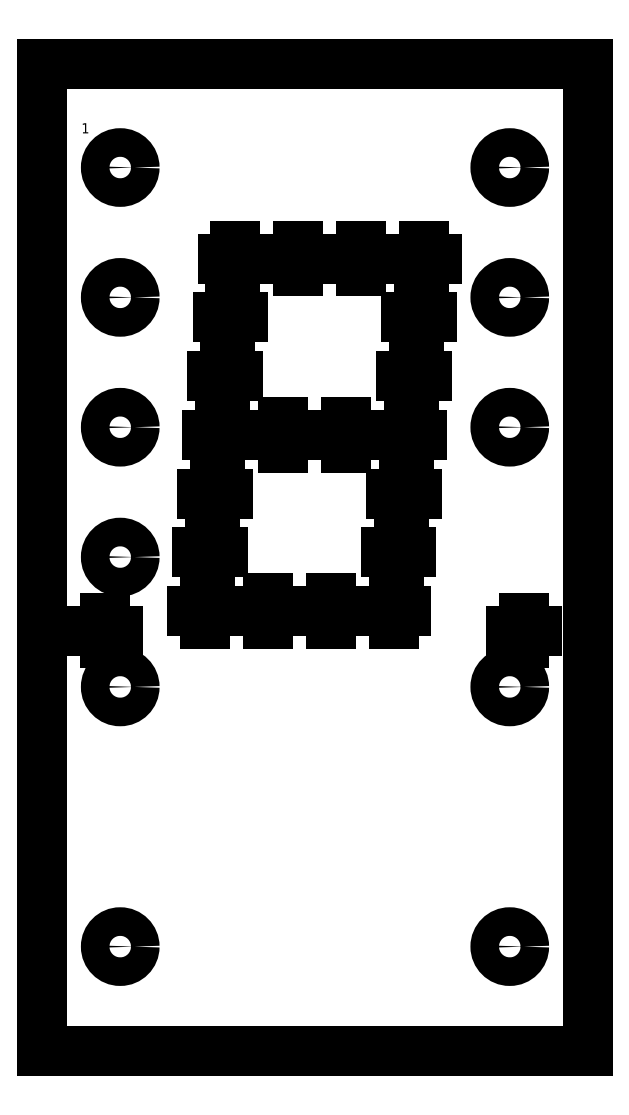
<metadata>
{"format":"dxf","ext":"dxf","renderer":"ezdxf+matplotlib","layout":"modelspace","background":"white","min_lineweight":24,"dpi":150}
</metadata>
<code>
0
SECTION
2
ENTITIES
0
CIRCLE
8
0
10
9.145
20
14.73
30
0
40
0.28
0
CIRCLE
8
0
10
9.145
20
17.27
30
0
40
0.28
0
CIRCLE
8
0
10
9.145
20
12.19
30
0
40
0.28
0
CIRCLE
8
0
10
9.145
20
7.115
30
0
40
0.28
0
CIRCLE
8
0
10
1.525
20
2.035
30
0
40
0.28
0
CIRCLE
8
0
10
1.525
20
7.115
30
0
40
0.28
0
CIRCLE
8
0
10
1.525
20
9.655
30
0
40
0.28
0
CIRCLE
8
0
10
1.525
20
12.19
30
0
40
0.28
0
CIRCLE
8
0
10
1.525
20
14.73
30
0
40
0.28
0
CIRCLE
8
0
10
1.525
20
17.27
30
0
40
0.28
0
LINE
8
0
10
10.67
20
19.31
30
0
11
7.1e-15
21
19.31
31
0
0
LINE
8
0
10
7.1e-15
20
19.31
30
0
11
0
21
0
31
0
0
LINE
8
0
10
0
20
0
30
0
11
10.67
21
-7.1e-15
31
0
0
LINE
8
0
10
10.67
20
-7.1e-15
30
0
11
10.67
21
19.31
31
0
0
MTEXT
8
0
10
0.7656
20
18.14
30
0
40
0.2
41
0.2022
46
0
71
     1
72
     5
1
1
73
     1
44
1
101
Embedded Object
70
     1
10
1
20
0
30
0
11
0.7656
21
18.14
31
0
40
0.2022
41
0
42
0.07367
43
0.2008
71
     2
72
     1
44
0.2022
45
1
73
     0
74
     0
46
0
0
CIRCLE
8
0
10
9.145
20
2.035
30
0
40
0.28
0
LINE
8
0
10
3.779
20
15.74
30
0
11
3.779
21
15.24
31
0
0
LINE
8
0
10
4.029
20
15.49
30
0
11
3.529
21
15.49
31
0
0
LINE
8
0
10
3.678
20
14.59
30
0
11
3.678
21
14.09
31
0
0
LINE
8
0
10
3.928
20
14.34
30
0
11
3.428
21
14.34
31
0
0
LINE
8
0
10
3.577
20
13.44
30
0
11
3.577
21
12.94
31
0
0
LINE
8
0
10
3.827
20
13.19
30
0
11
3.327
21
13.19
31
0
0
LINE
8
0
10
3.477
20
12.29
30
0
11
3.477
21
11.79
31
0
0
LINE
8
0
10
3.727
20
12.04
30
0
11
3.227
21
12.04
31
0
0
LINE
8
0
10
3.376
20
11.14
30
0
11
3.376
21
10.64
31
0
0
LINE
8
0
10
3.626
20
10.89
30
0
11
3.126
21
10.89
31
0
0
LINE
8
0
10
3.276
20
9.995
30
0
11
3.276
21
9.495
31
0
0
LINE
8
0
10
3.526
20
9.745
30
0
11
3.026
21
9.745
31
0
0
LINE
8
0
10
3.175
20
8.845
30
0
11
3.175
21
8.345
31
0
0
LINE
8
0
10
3.425
20
8.595
30
0
11
2.925
21
8.595
31
0
0
LINE
8
0
10
7.475
20
15.74
30
0
11
7.475
21
15.24
31
0
0
LINE
8
0
10
7.725
20
15.49
30
0
11
7.225
21
15.49
31
0
0
LINE
8
0
10
7.374
20
14.59
30
0
11
7.374
21
14.09
31
0
0
LINE
8
0
10
7.624
20
14.34
30
0
11
7.124
21
14.34
31
0
0
LINE
8
0
10
7.274
20
13.44
30
0
11
7.274
21
12.94
31
0
0
LINE
8
0
10
7.524
20
13.19
30
0
11
7.024
21
13.19
31
0
0
LINE
8
0
10
7.173
20
12.29
30
0
11
7.173
21
11.79
31
0
0
LINE
8
0
10
7.423
20
12.04
30
0
11
6.923
21
12.04
31
0
0
LINE
8
0
10
7.073
20
11.14
30
0
11
7.073
21
10.64
31
0
0
LINE
8
0
10
7.323
20
10.89
30
0
11
6.823
21
10.89
31
0
0
LINE
8
0
10
6.972
20
9.995
30
0
11
6.972
21
9.495
31
0
0
LINE
8
0
10
7.222
20
9.745
30
0
11
6.722
21
9.745
31
0
0
LINE
8
0
10
6.871
20
8.845
30
0
11
6.871
21
8.345
31
0
0
LINE
8
0
10
7.121
20
8.595
30
0
11
6.621
21
8.595
31
0
0
LINE
8
0
10
5.011
20
15.74
30
0
11
5.011
21
15.24
31
0
0
LINE
8
0
10
5.261
20
15.49
30
0
11
4.761
21
15.49
31
0
0
LINE
8
0
10
4.709
20
12.29
30
0
11
4.709
21
11.79
31
0
0
LINE
8
0
10
4.959
20
12.04
30
0
11
4.459
21
12.04
31
0
0
LINE
8
0
10
4.407
20
8.845
30
0
11
4.407
21
8.345
31
0
0
LINE
8
0
10
4.657
20
8.595
30
0
11
4.157
21
8.595
31
0
0
LINE
8
0
10
6.243
20
15.74
30
0
11
6.243
21
15.24
31
0
0
LINE
8
0
10
6.493
20
15.49
30
0
11
5.993
21
15.49
31
0
0
LINE
8
0
10
5.941
20
12.29
30
0
11
5.941
21
11.79
31
0
0
LINE
8
0
10
6.191
20
12.04
30
0
11
5.691
21
12.04
31
0
0
LINE
8
0
10
5.639
20
8.845
30
0
11
5.639
21
8.345
31
0
0
LINE
8
0
10
5.889
20
8.595
30
0
11
5.389
21
8.595
31
0
0
LINE
8
0
10
1.225
20
8.465
30
0
11
1.225
21
7.965
31
0
0
LINE
8
0
10
1.475
20
8.215
30
0
11
0.975
21
8.215
31
0
0
LINE
8
0
10
9.425
20
8.465
30
0
11
9.425
21
7.965
31
0
0
LINE
8
0
10
9.175
20
8.215
30
0
11
9.675
21
8.215
31
0
0
VIEWPORT
360
345
8
0
10
3.343
20
1.953
30
0
40
11.68
41
5.177
68
     1
69
     1
12
3.343
22
1.953
13
0
23
0
14
0.5
24
0.5
15
0.5
25
0.5
16
0
26
0
36
1
17
0
27
0
37
0
42
50
43
0
44
0
45
5.177
50
0
51
0
72
  1000
90
   819232
1

281
     0
71
     1
74
     0
110
0
120
0
130
0
111
1
121
0
131
0
112
0
122
1
132
0
79
     0
146
0
170
     0
61
     5
348
9F
292
     1
282
     1
141
0
142
0
63
   250
421
  3355443
0
VIEWPORT
360
34A
8
0
10
2.667
20
2.133
30
0
40
5.333
41
4.266
68
     2
69
     2
12
22.72
22
18.32
13
0
23
0
14
0.5
24
0.5
15
0.5
25
0.5
16
0
26
0
36
1
17
0
27
0
37
0
42
50
43
0
44
0
45
19.57
50
0
51
0
72
  1000
90
   819808
1

281
     0
71
     1
74
     0
110
0
120
0
130
0
111
1
121
0
131
0
112
0
122
1
132
0
79
     0
146
0
170
     0
61
     5
348
9F
292
     1
282
     1
141
0
142
0
63
   250
421
  3355443
0
ENDSEC
0
EOF

</code>
